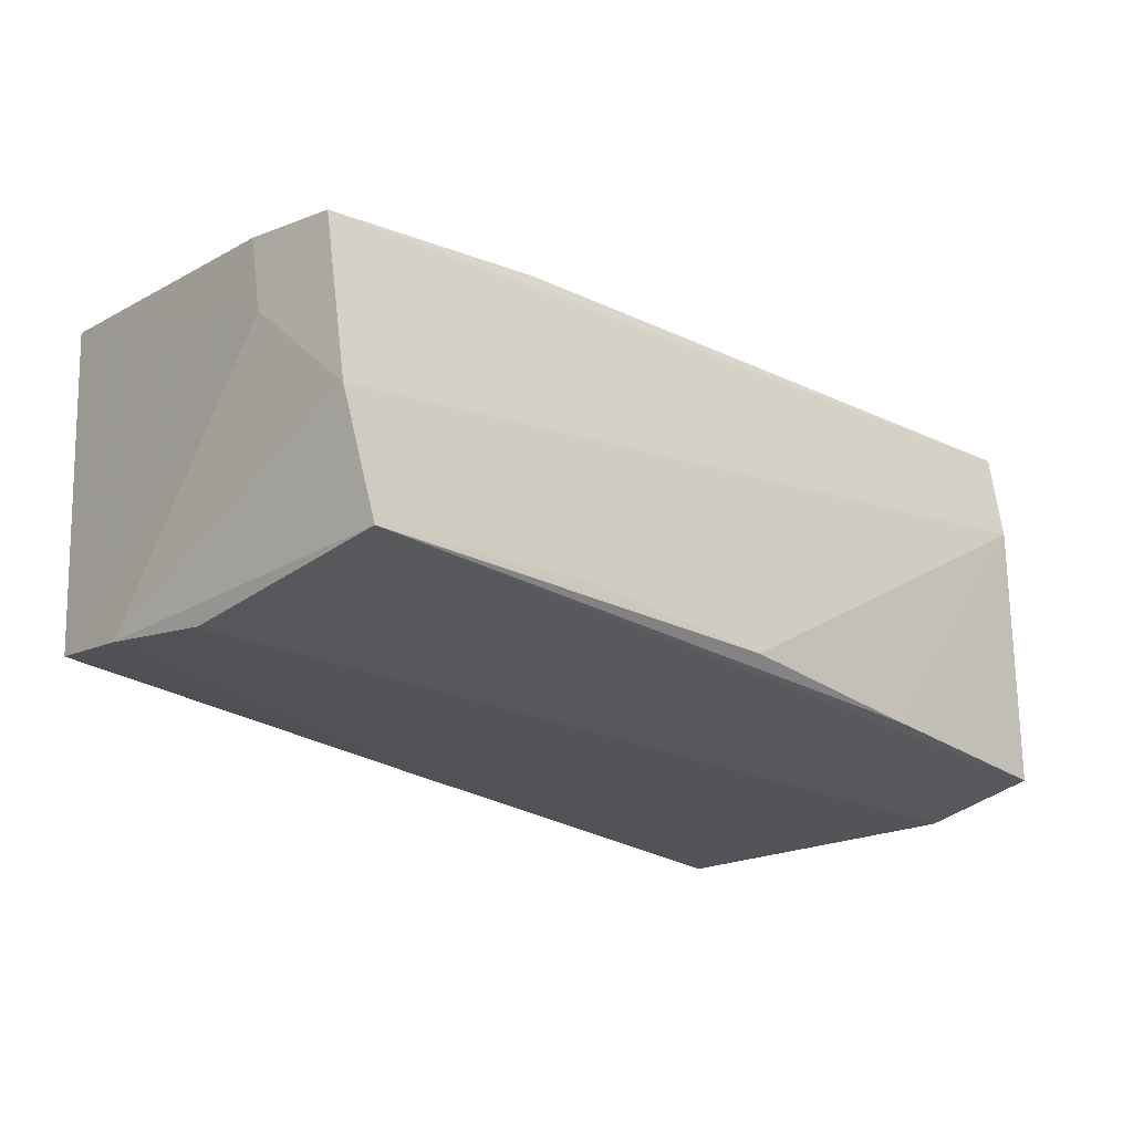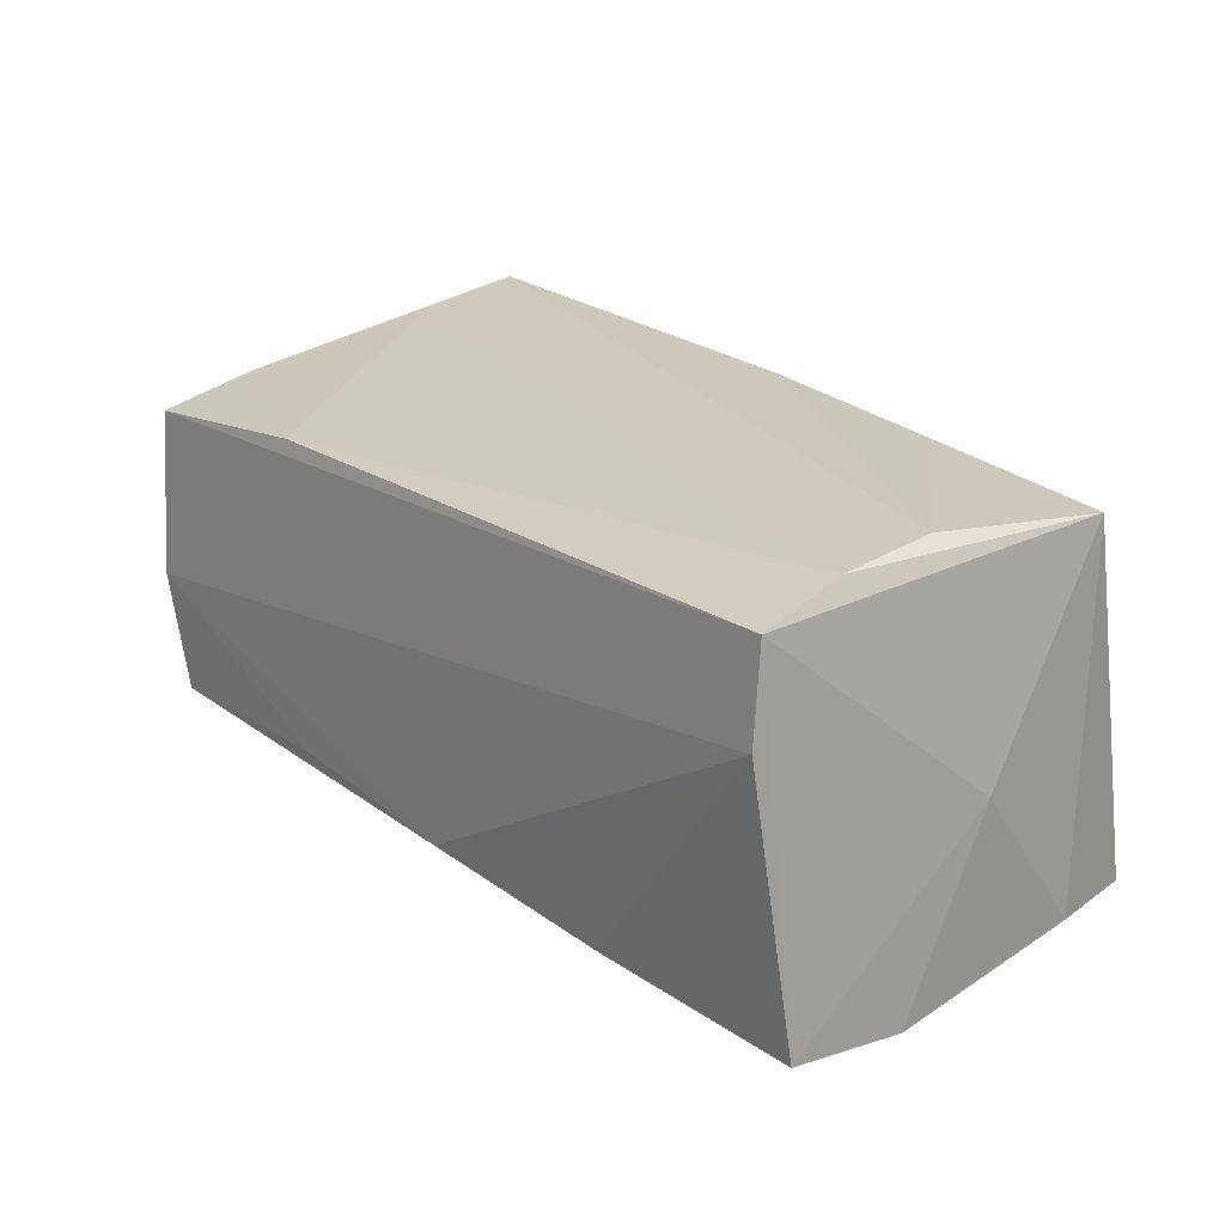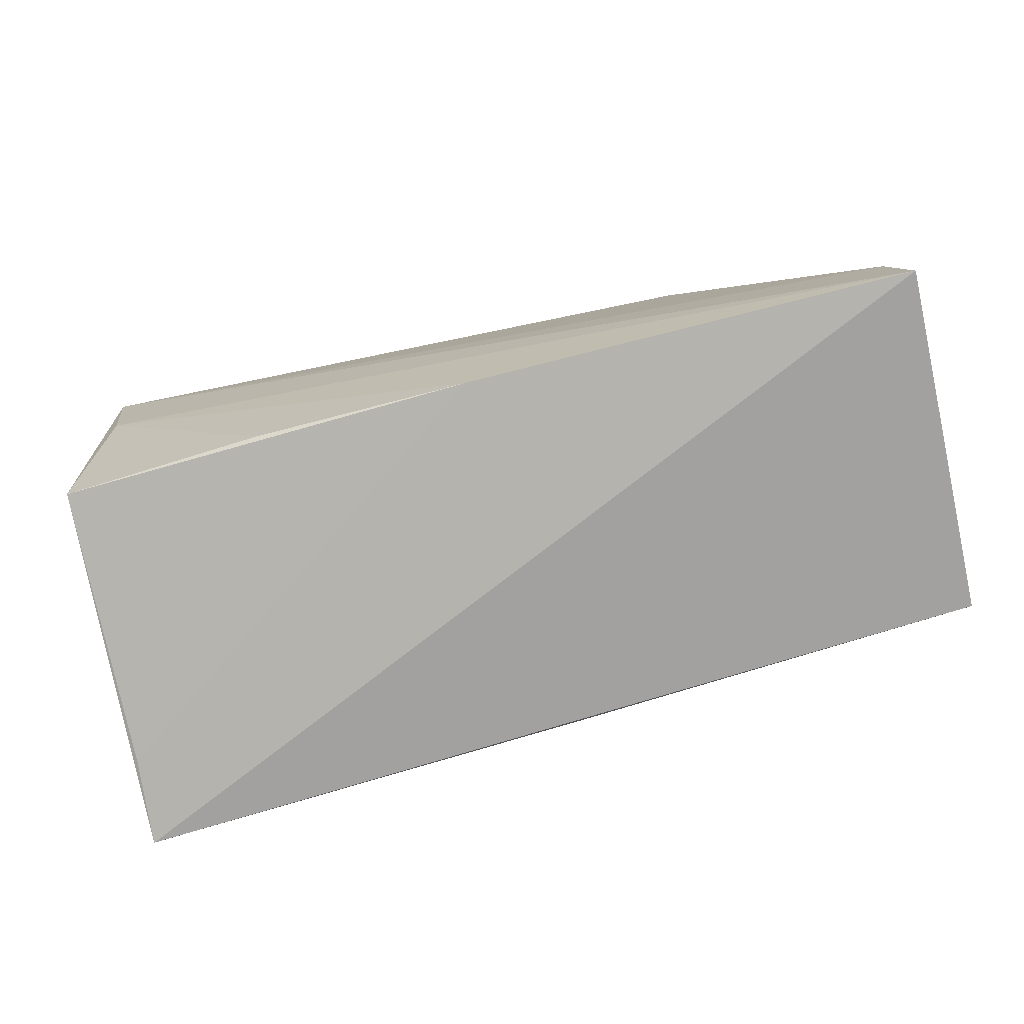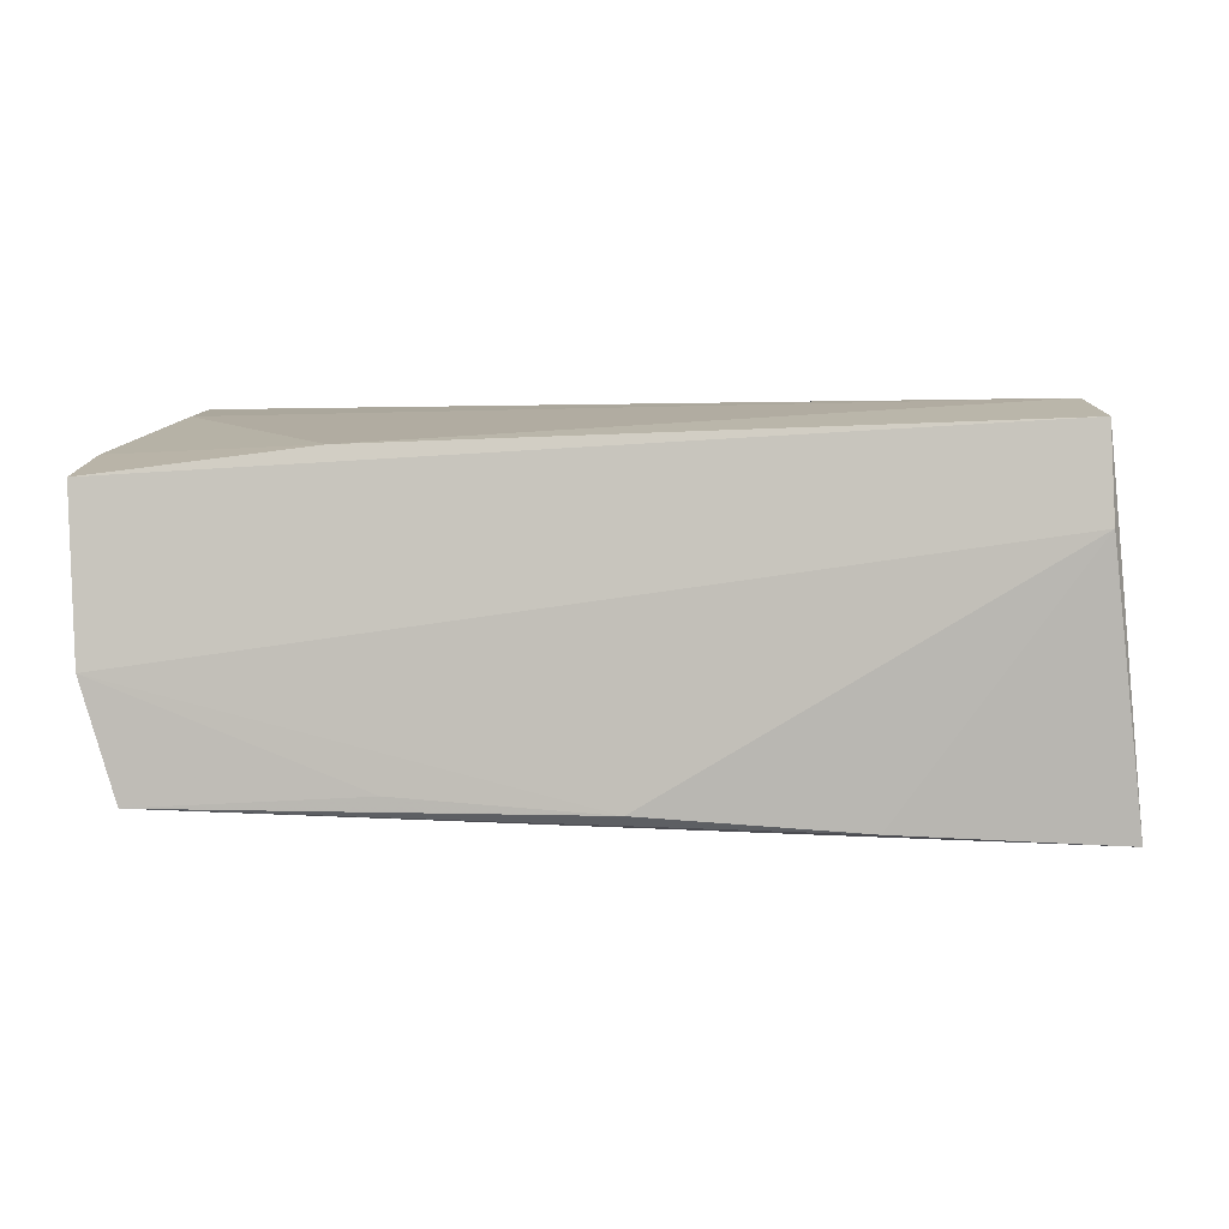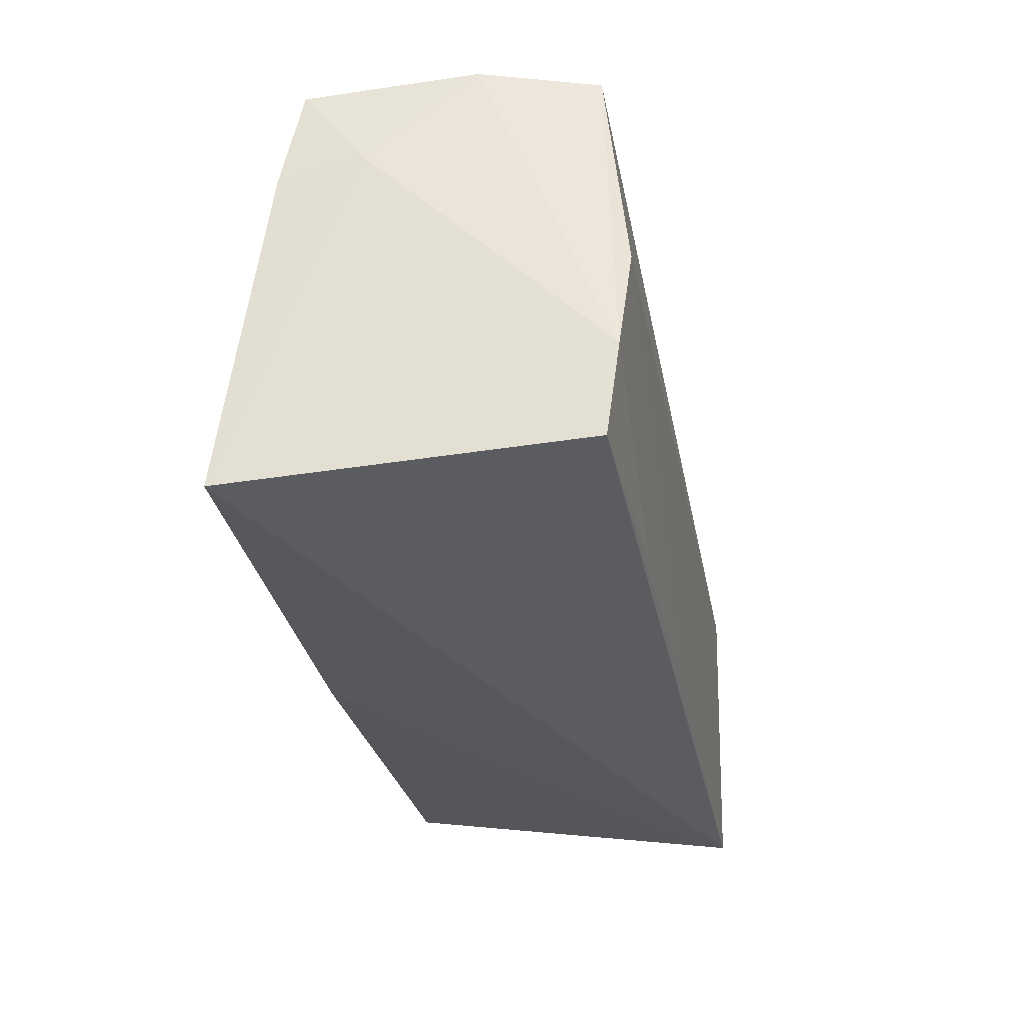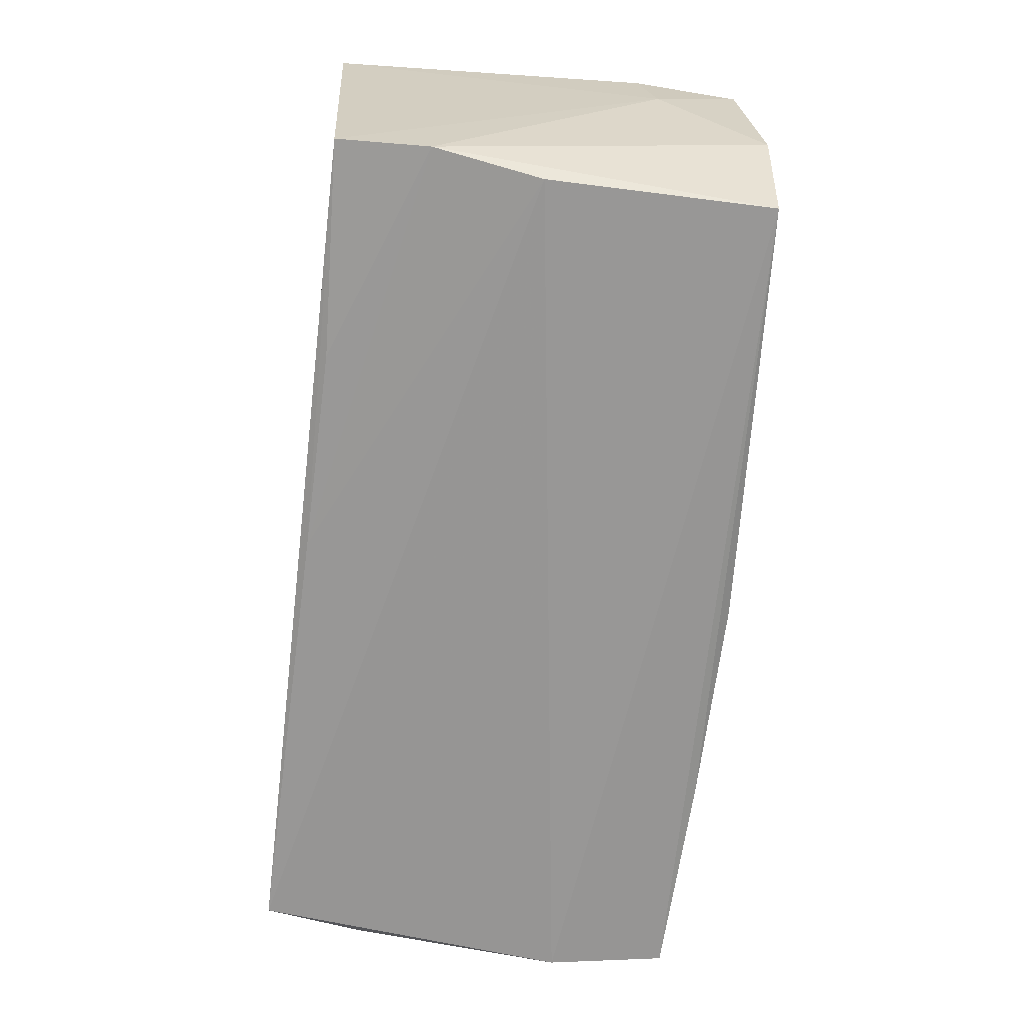
<metadata>
{"format":"obj","ext":"obj","renderer":"f3d","projection":"perspective","resolution":1024,"background":"white","views":[{"elev":-23.4,"azim":137.5,"up":"+Z"},{"elev":22.8,"azim":-130.6,"up":"+Z"},{"elev":-74.8,"azim":14.1,"up":"+Y"},{"elev":3.8,"azim":-175.4,"up":"+Z"},{"elev":-32.3,"azim":99.1,"up":"+Y"},{"elev":-66.5,"azim":84.7,"up":"+Z"}]}
</metadata>
<code>
v 0.05423 0.01123 0.01729
v -0.05185 -0.001598 -0.002598
v -0.04777 -0.02067 0.02018
v 0.0008501 -0.02411 0.02231
v -0.05149 -0.01524 -0.02116
v 0.05149 -0.02437 -0.01763
v 0.02165 0.02669 -0.01634
v -0.04881 0.02614 0.02085
v -0.04809 -0.02566 -0.01204
v 0.05088 -0.01307 0.02178
v -0.02426 -0.02159 0.02161
v 0.002996 -0.0247 -0.0203
v -0.0488 -0.02697 -0.0221
v -0.04919 0.02728 0.0102
v 0.04827 0.0259 -0.01798
v 0.04983 -0.0007982 -0.02065
v -0.04545 0.001622 0.02291
v -0.002464 0.02728 -0.01792
v 0.05375 0.02354 0.015
v 0.05247 0.02569 -0.004494
v -0.05295 0.01034 -0.02298
v -0.02739 0.0262 -0.0196
v 0.05196 -0.01349 -0.01925
v -0.04728 0.015 0.02291
v 0.02651 -0.02377 -0.01929
v 0.02733 0.02375 0.01825
v -0.05263 0.02467 -0.02071
v 0.05224 -0.02671 0.02291
v 0.05431 0.01328 0.007814
f 29 28 6
f 13 6 28
f 14 8 20
f 14 22 27
f 27 8 14
f 16 13 21
f 1 28 29
f 21 13 5
f 3 5 13
f 15 16 21
f 21 27 15
f 15 27 22
f 28 1 10
f 19 20 8
f 29 20 19
f 19 1 29
f 4 13 28
f 28 17 4
f 2 3 8
f 2 27 21
f 8 27 2
f 21 5 2
f 5 3 2
f 18 15 22
f 18 22 14
f 14 20 18
f 6 25 23
f 29 6 23
f 23 20 29
f 23 15 20
f 16 15 23
f 13 16 12
f 6 13 12
f 12 25 6
f 16 23 12
f 12 23 25
f 26 19 8
f 1 19 26
f 26 10 1
f 8 3 24
f 3 17 24
f 24 26 8
f 10 26 24
f 28 10 24
f 24 17 28
f 9 3 13
f 13 4 9
f 9 4 3
f 11 17 3
f 3 4 11
f 11 4 17
f 20 15 7
f 7 18 20
f 15 18 7

</code>
